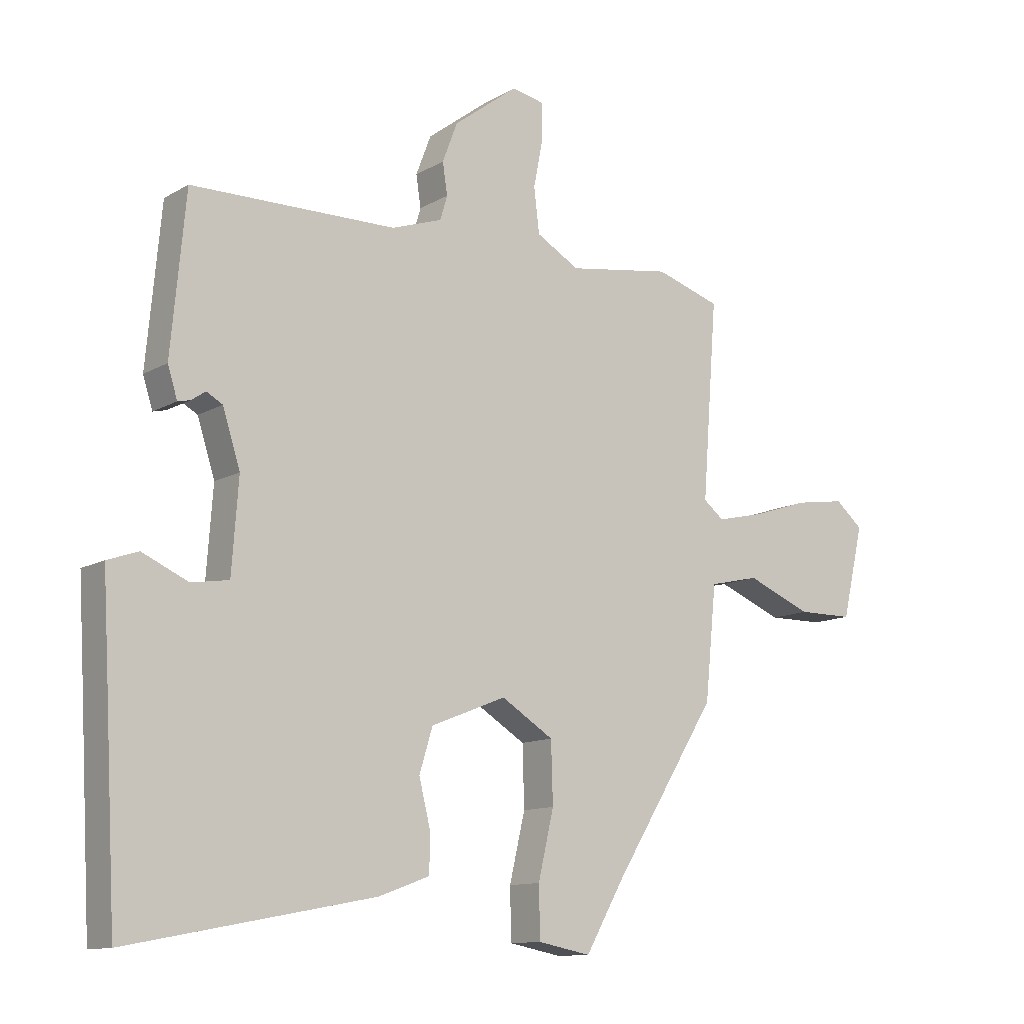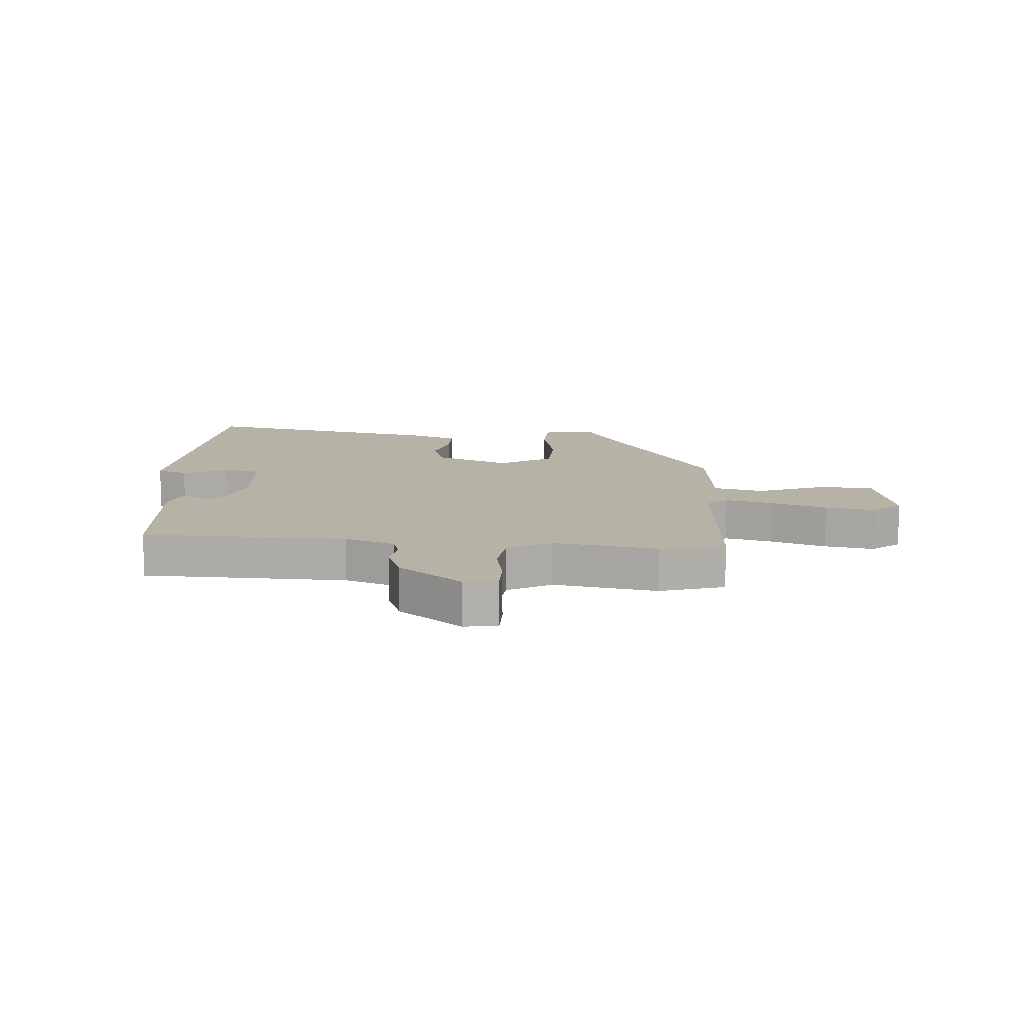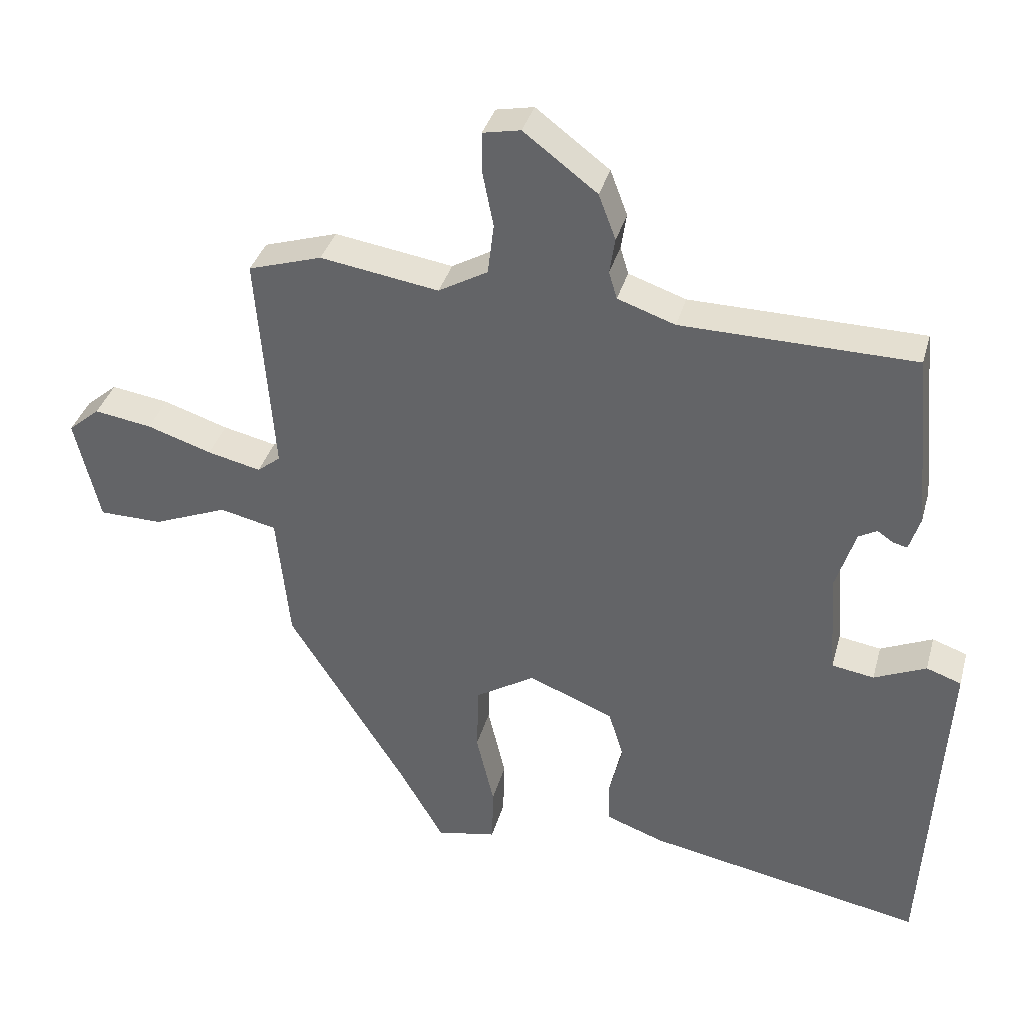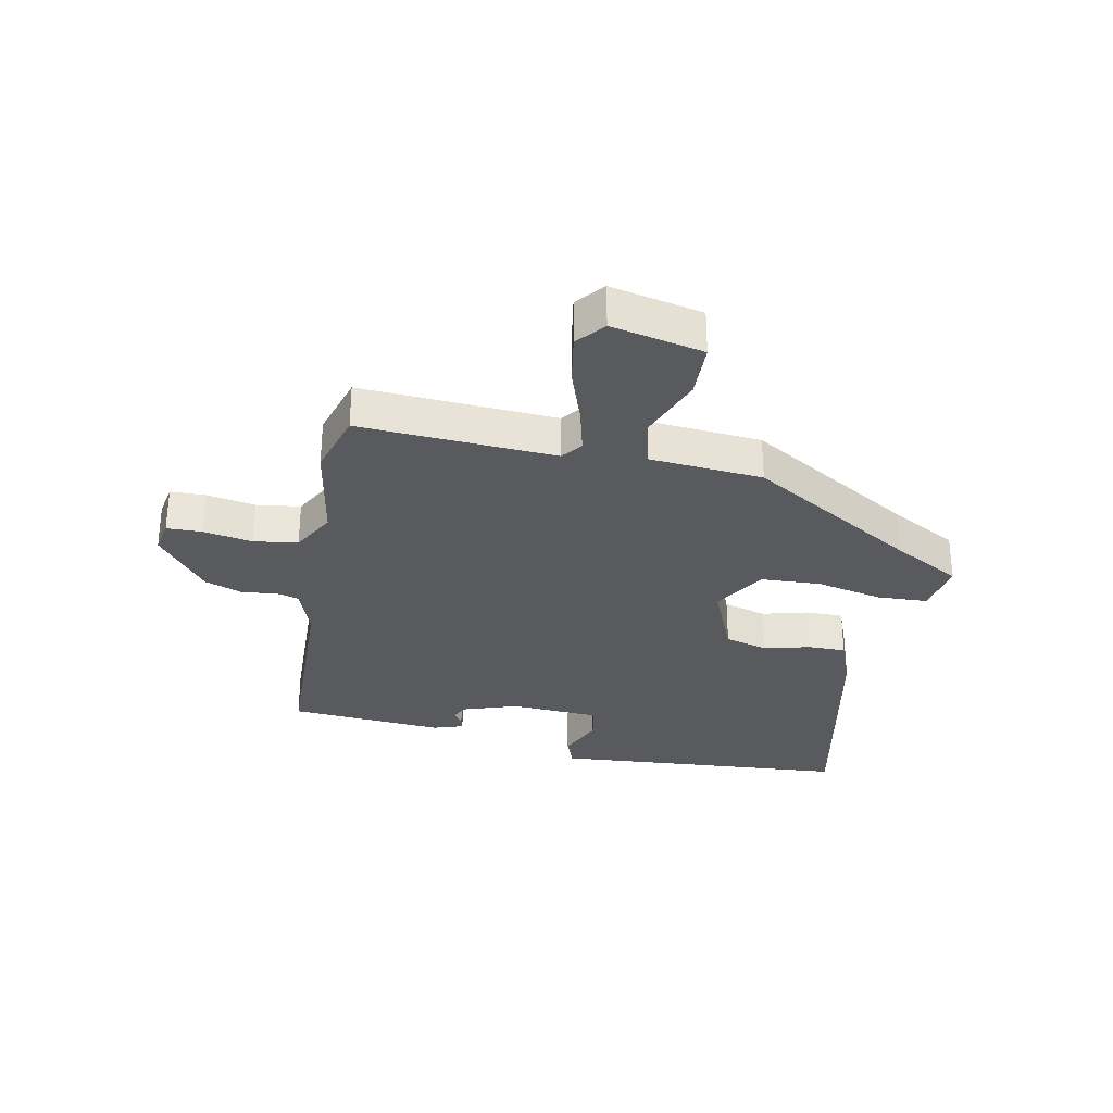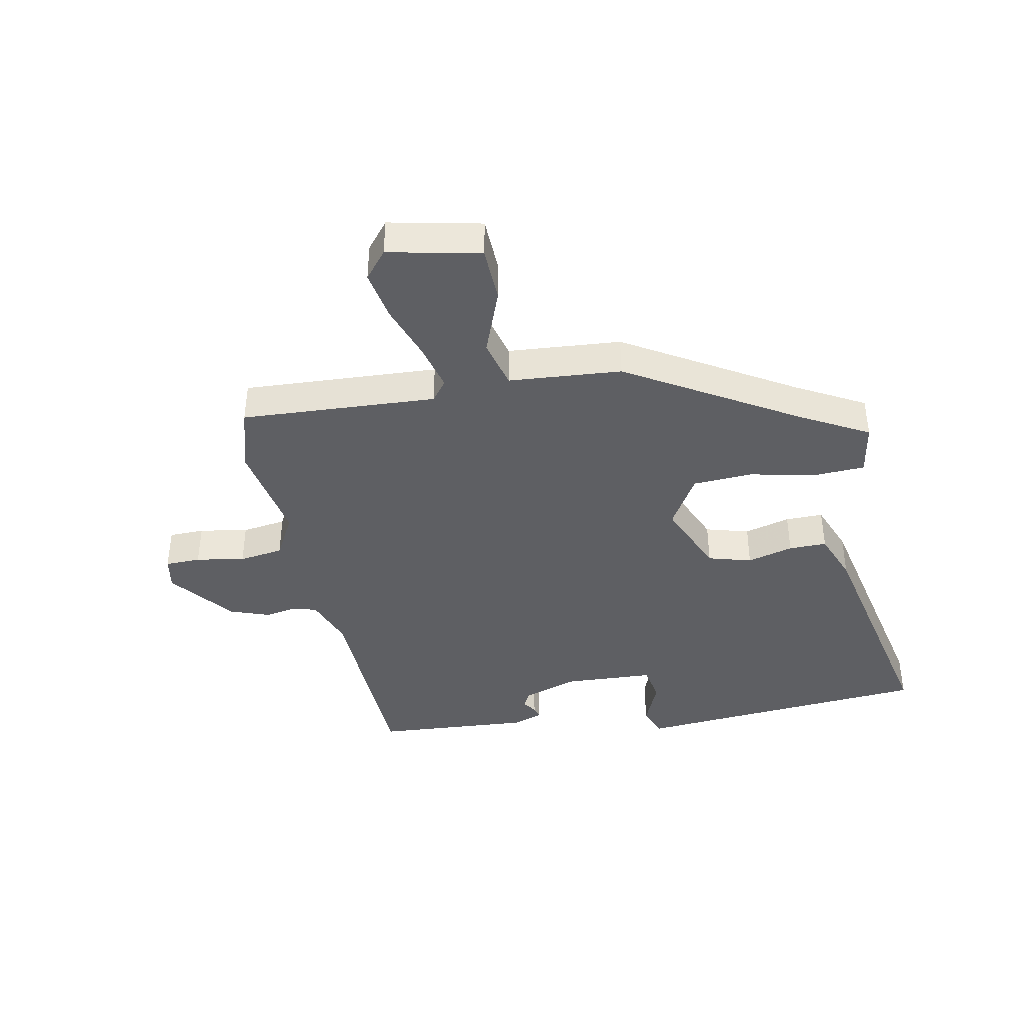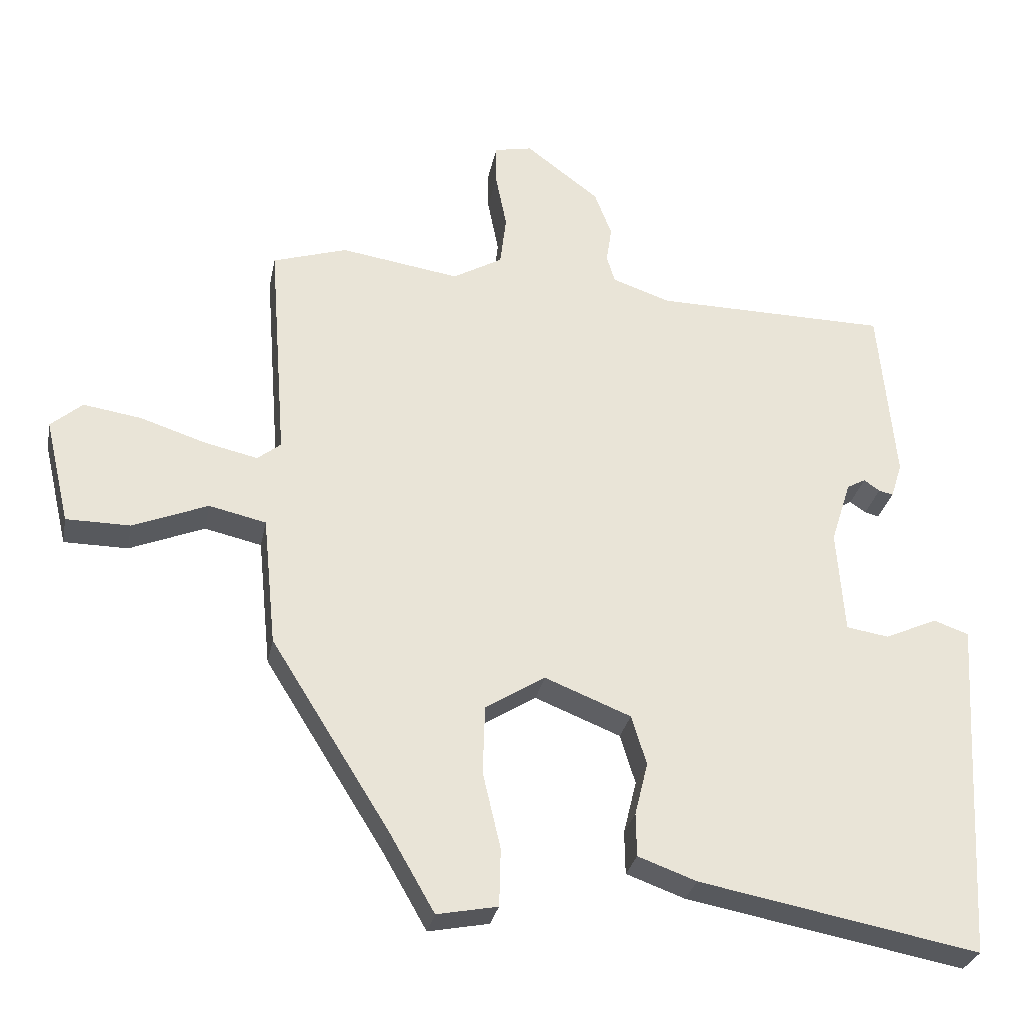
<metadata>
{"format":"obj","ext":"obj","renderer":"f3d","projection":"perspective","resolution":1024,"background":"white","views":[{"elev":-11.8,"azim":-36.6,"up":"+Z"},{"elev":12.3,"azim":4.6,"up":"+Y"},{"elev":36.1,"azim":-165.0,"up":"+Z"},{"elev":-30.8,"azim":79.7,"up":"+Y"},{"elev":-40.7,"azim":102.4,"up":"+Y"},{"elev":-29.1,"azim":169.1,"up":"+Z"}]}
</metadata>
<code>
v 0.319 0.07 -0.429
v 0.254 0.07 -0.542
v 0.166 0.07 -0.525
v 0.164 0.07 -0.441
v 0.19 0.07 -0.33
v 0.187 0.07 -0.23
v 0.1 0.07 -0.176
v -0.025 0.07 -0.226
v -0.047 0.07 -0.298
v -0.028 0.07 -0.375
v -0.029 0.07 -0.438
v -0.114 0.07 -0.469
v -0.52 0.07 -0.546
v -0.539 0.07 -0.212
v -0.549 0.07 -0.046
v -0.498 0.07 -0.028
v -0.422 0.07 -0.062
v -0.36 0.07 -0.052
v -0.349 0.07 0.099
v -0.378 0.07 0.19
v -0.405 0.07 0.205
v -0.428 0.07 0.189
v -0.449 0.07 0.184
v -0.465 0.07 0.235
v -0.441 0.07 0.494
v -0.101 0.07 0.499
v -0.017 0.07 0.528
v -0.005 0.07 0.568
v -0.013 0.07 0.62
v 0.012 0.07 0.686
v 0.119 0.07 0.767
v 0.174 0.07 0.756
v 0.174 0.07 0.697
v 0.158 0.07 0.616
v 0.167 0.07 0.542
v 0.239 0.07 0.501
v 0.412 0.07 0.528
v 0.52 0.07 0.494
v 0.495 0.07 0.168
v 0.529 0.07 0.141
v 0.607 0.07 0.159
v 0.702 0.07 0.19
v 0.786 0.07 0.203
v 0.832 0.07 0.164
v 0.796 0.07 0.011
v 0.703 0.07 0.01
v 0.594 0.07 0.054
v 0.511 0.07 0.035
v 0.492 0.07 -0.153
v 0.319 0 -0.429
v 0.254 0 -0.542
v 0.166 0 -0.525
v 0.164 0 -0.441
v 0.19 0 -0.33
v 0.187 0 -0.23
v 0.1 0 -0.176
v -0.025 0 -0.226
v -0.047 0 -0.298
v -0.028 0 -0.375
v -0.029 0 -0.438
v -0.114 0 -0.469
v -0.52 0 -0.546
v -0.539 0 -0.212
v -0.549 0 -0.046
v -0.498 0 -0.028
v -0.422 0 -0.062
v -0.36 0 -0.052
v -0.349 0 0.099
v -0.378 0 0.19
v -0.405 0 0.205
v -0.428 0 0.189
v -0.449 0 0.184
v -0.465 0 0.235
v -0.441 0 0.494
v -0.101 0 0.499
v -0.017 0 0.528
v -0.005 0 0.568
v -0.013 0 0.62
v 0.012 0 0.686
v 0.119 0 0.767
v 0.174 0 0.756
v 0.174 0 0.697
v 0.158 0 0.616
v 0.167 0 0.542
v 0.239 0 0.501
v 0.412 0 0.528
v 0.52 0 0.494
v 0.495 0 0.168
v 0.529 0 0.141
v 0.607 0 0.159
v 0.702 0 0.19
v 0.786 0 0.203
v 0.832 0 0.164
v 0.796 0 0.011
v 0.703 0 0.01
v 0.594 0 0.054
v 0.511 0 0.035
v 0.492 0 -0.153
f 48 49 1
f 44 45 46 47
f 44 47 48
f 41 42 43 44
f 40 41 44 48
f 39 40 48 1
f 36 37 38 39
f 35 36 39 1
f 31 32 33 34
f 31 34 35
f 28 29 30 31
f 27 28 31 35
f 26 27 35 1
f 21 22 23 24
f 21 24 25 26
f 14 15 16 17
f 14 17 18
f 13 14 18
f 12 13 18
f 9 10 11 12
f 8 9 12 18
f 7 8 18 19
f 2 3 4 5
f 2 5 6
f 1 2 6
f 26 1 6
f 20 21 26
f 7 19 20 26
f 6 7 26
f 50 98 97
f 96 95 94 93
f 97 96 93
f 93 92 91 90
f 97 93 90 89
f 50 97 89 88
f 88 87 86 85
f 50 88 85 84
f 83 82 81 80
f 84 83 80
f 80 79 78 77
f 84 80 77 76
f 50 84 76 75
f 73 72 71 70
f 75 74 73 70
f 66 65 64 63
f 67 66 63
f 67 63 62
f 67 62 61
f 61 60 59 58
f 67 61 58 57
f 68 67 57 56
f 54 53 52 51
f 55 54 51
f 55 51 50
f 55 50 75
f 75 70 69
f 75 69 68 56
f 75 56 55
f 1 50 51 2
f 2 51 52 3
f 3 52 53 4
f 4 53 54 5
f 5 54 55 6
f 6 55 56 7
f 7 56 57 8
f 8 57 58 9
f 9 58 59 10
f 10 59 60 11
f 11 60 61 12
f 12 61 62 13
f 13 62 63 14
f 14 63 64 15
f 15 64 65 16
f 16 65 66 17
f 17 66 67 18
f 18 67 68 19
f 19 68 69 20
f 20 69 70 21
f 21 70 71 22
f 22 71 72 23
f 23 72 73 24
f 24 73 74 25
f 25 74 75 26
f 26 75 76 27
f 27 76 77 28
f 28 77 78 29
f 29 78 79 30
f 30 79 80 31
f 31 80 81 32
f 32 81 82 33
f 33 82 83 34
f 34 83 84 35
f 35 84 85 36
f 36 85 86 37
f 37 86 87 38
f 38 87 88 39
f 39 88 89 40
f 40 89 90 41
f 41 90 91 42
f 42 91 92 43
f 43 92 93 44
f 44 93 94 45
f 45 94 95 46
f 46 95 96 47
f 47 96 97 48
f 48 97 98 49
f 49 98 50 1

</code>
